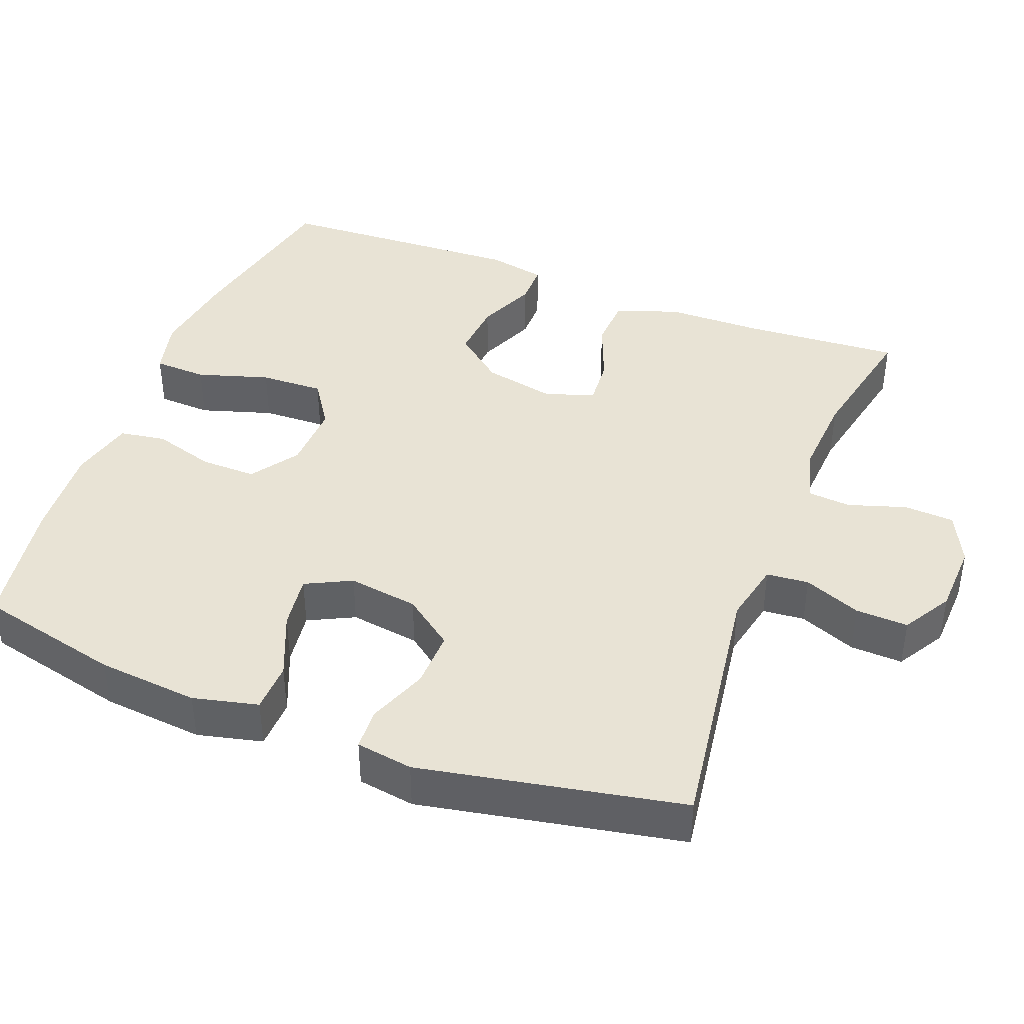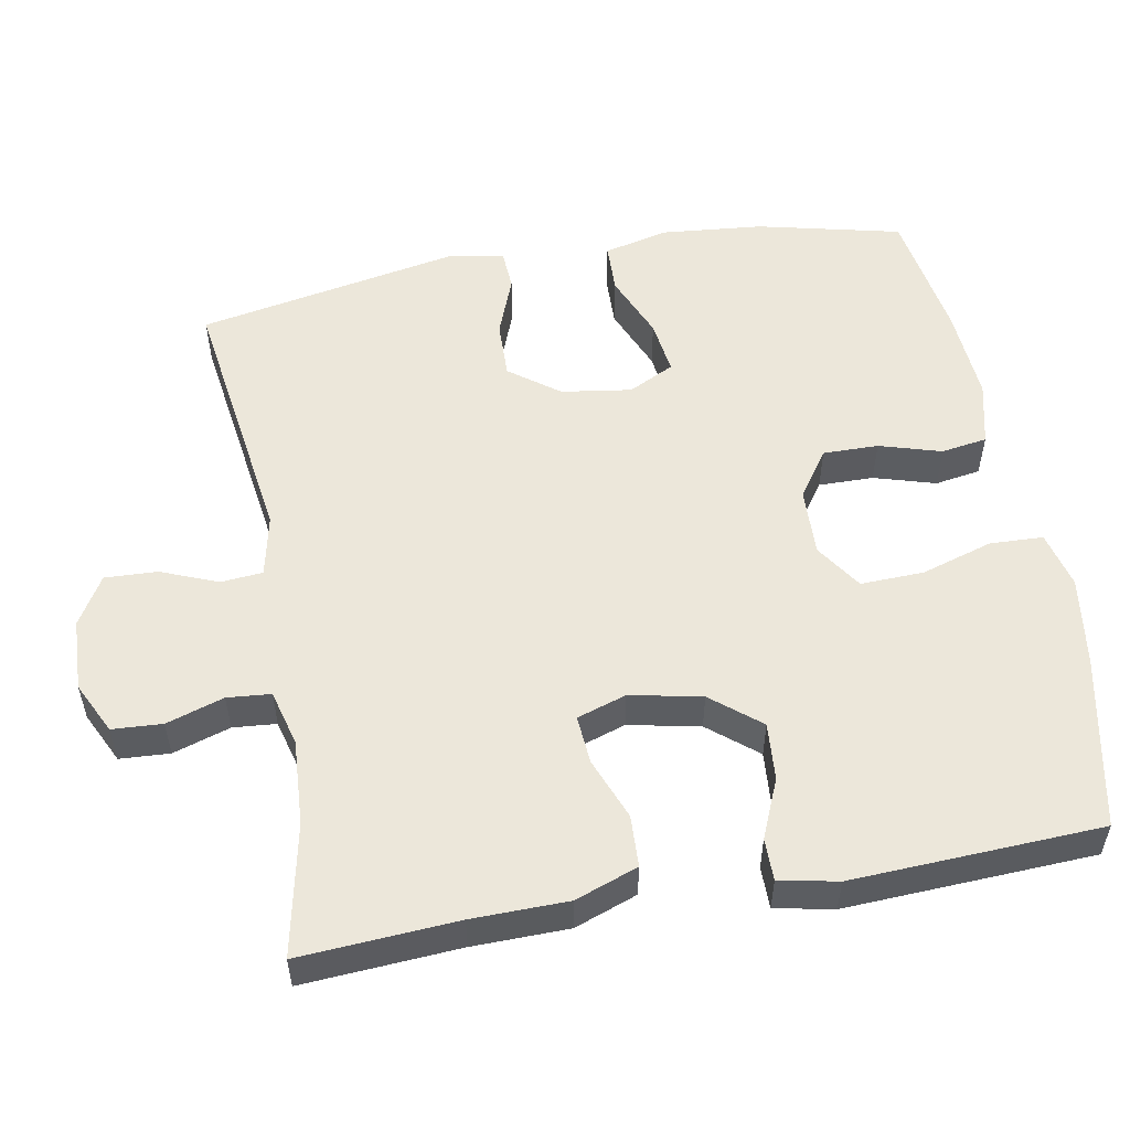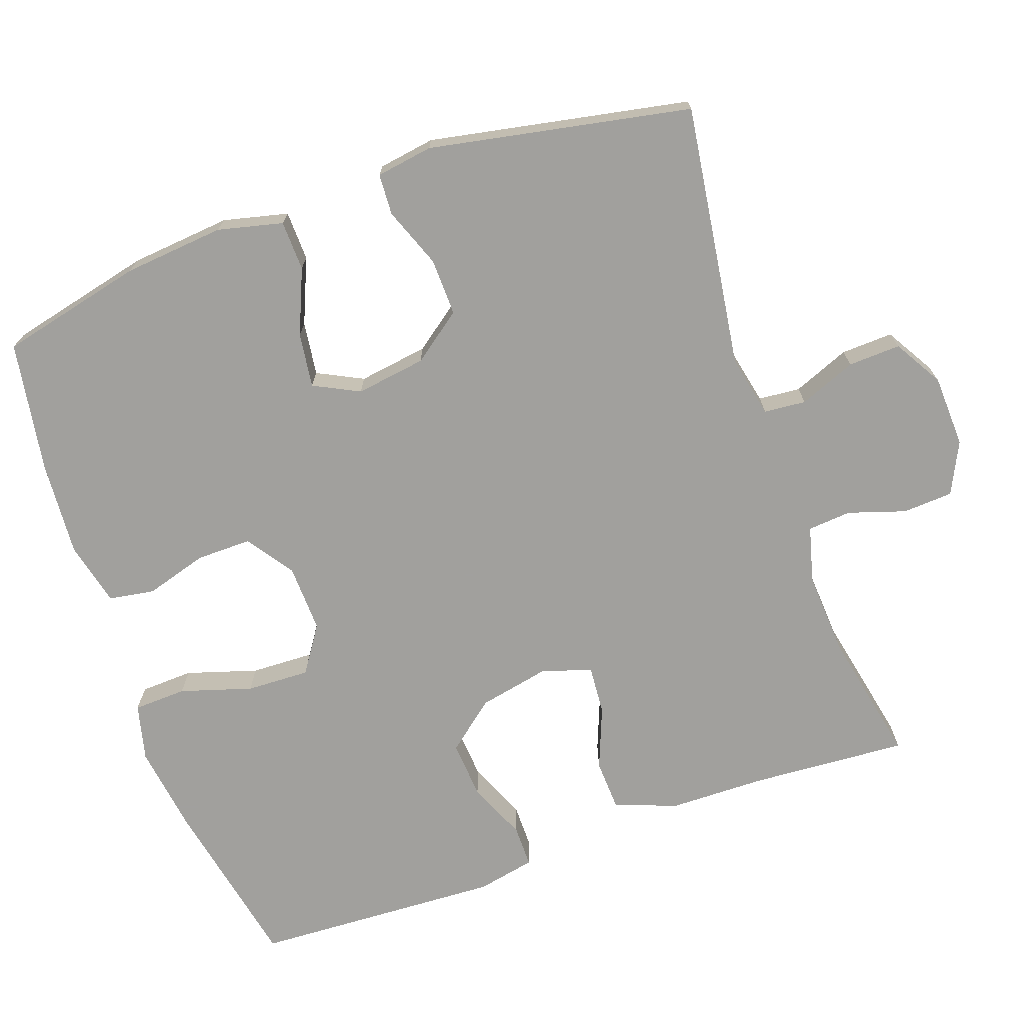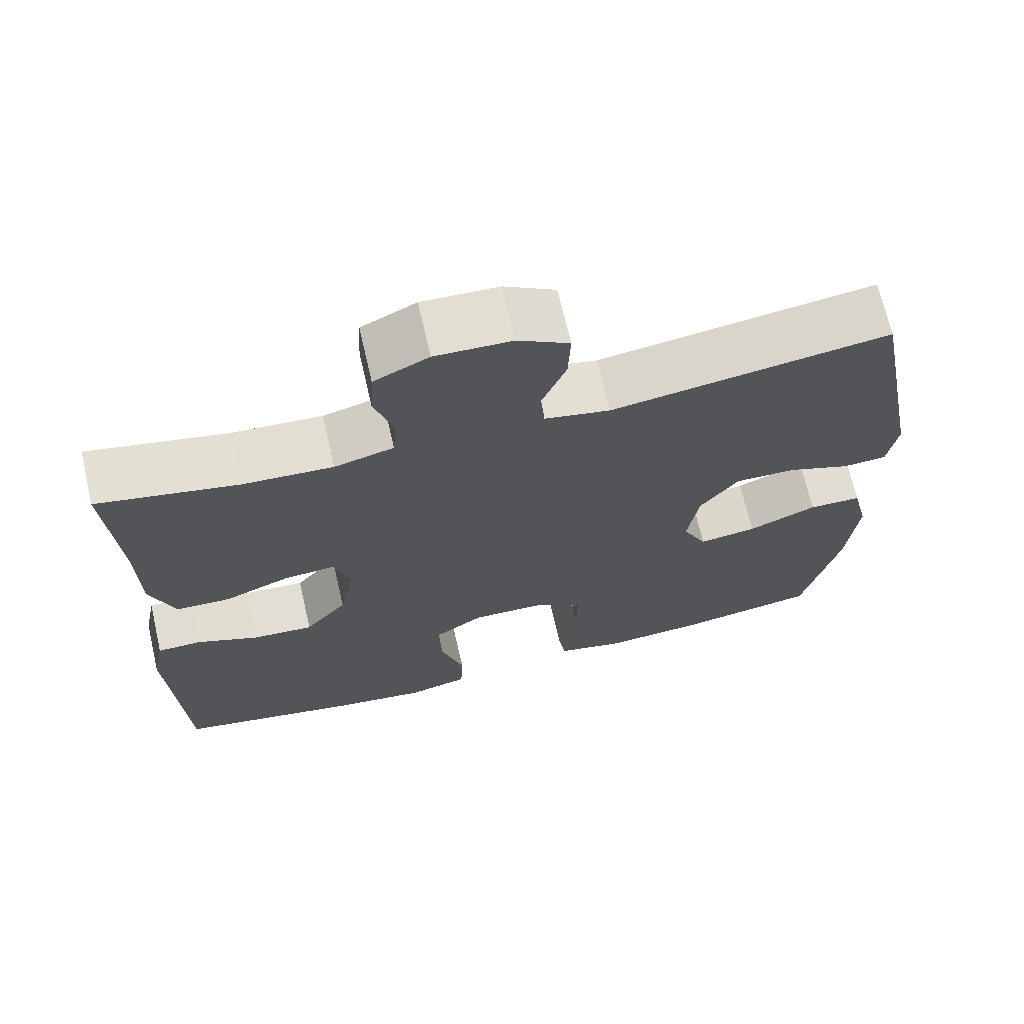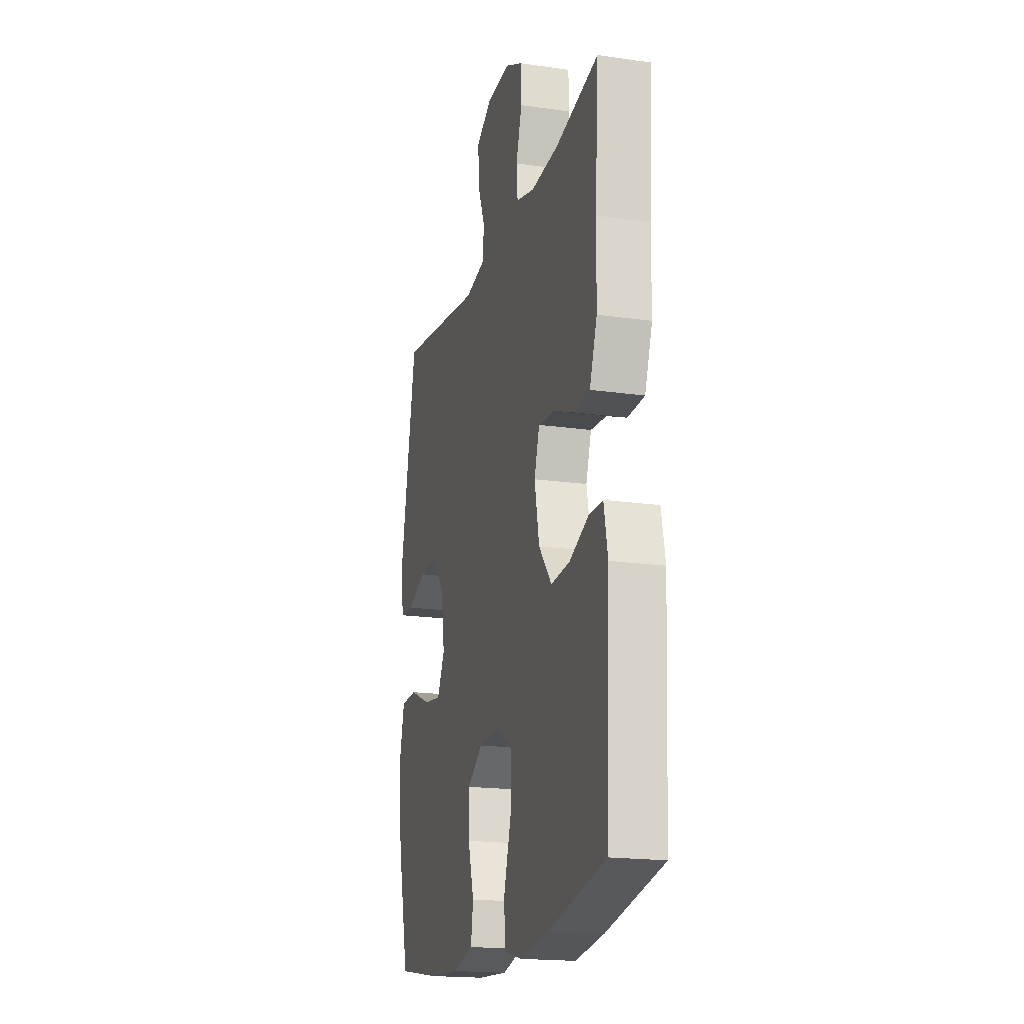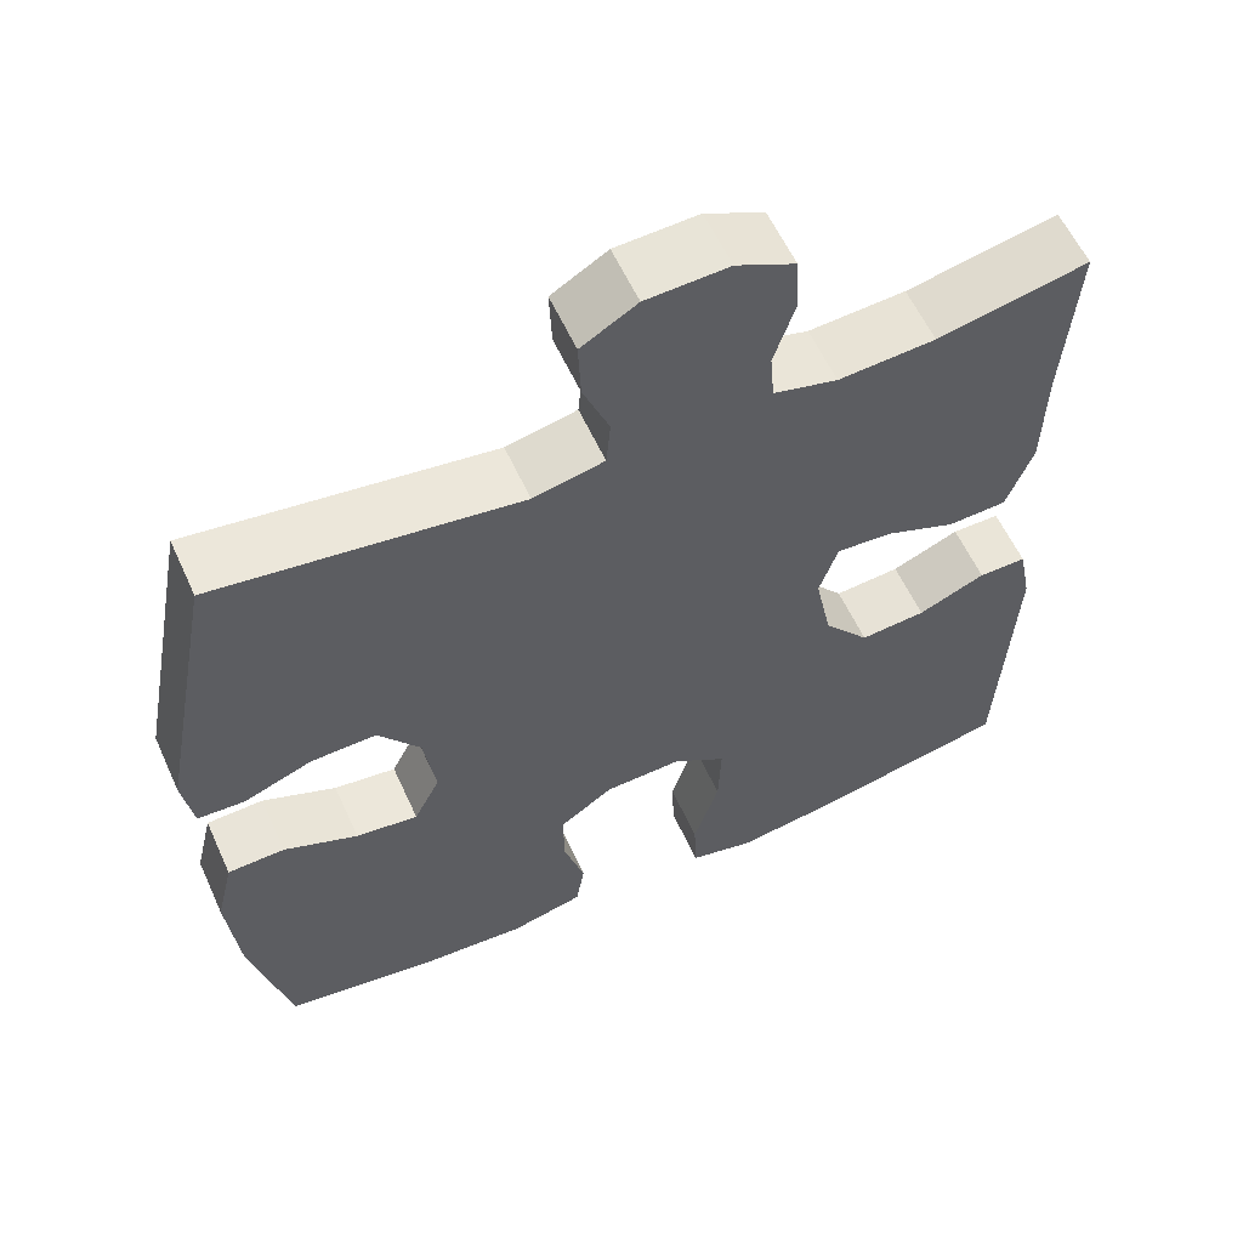
<metadata>
{"format":"obj","ext":"obj","renderer":"f3d","projection":"perspective","resolution":1024,"background":"white","views":[{"elev":41.1,"azim":-68.9,"up":"+Y"},{"elev":54.0,"azim":79.7,"up":"+Y"},{"elev":-71.7,"azim":-70.6,"up":"+Y"},{"elev":69.1,"azim":167.0,"up":"+Z"},{"elev":-18.5,"azim":74.6,"up":"+Z"},{"elev":58.8,"azim":-24.4,"up":"+Z"}]}
</metadata>
<code>
v -0.5 0.07 -0.5
v -0.546 0.07 -0.305
v -0.559 0.07 -0.168
v -0.538 0.07 -0.08
v -0.47 0.07 -0.078
v -0.382 0.07 -0.115
v -0.308 0.07 -0.125
v -0.277 0.07 -0.063
v -0.291 0.07 0.032
v -0.341 0.07 0.099
v -0.419 0.07 0.097
v -0.5 0.07 0.066
v -0.556 0.07 0.069
v -0.568 0.07 0.146
v -0.5 0.07 0.5
v -0.143 0.07 0.449
v -0.059 0.07 0.467
v -0.054 0.07 0.524
v -0.085 0.07 0.601
v -0.088 0.07 0.672
v -0.022 0.07 0.711
v 0.076 0.07 0.715
v 0.146 0.07 0.681
v 0.15 0.07 0.613
v 0.125 0.07 0.535
v 0.13 0.07 0.476
v 0.206 0.07 0.456
v 0.321 0.07 0.463
v 0.5 0.07 0.5
v 0.486 0.07 0.287
v 0.484 0.07 0.157
v 0.453 0.07 0.072
v 0.383 0.07 0.069
v 0.299 0.07 0.102
v 0.233 0.07 0.107
v 0.211 0.07 0.04
v 0.231 0.07 -0.057
v 0.285 0.07 -0.123
v 0.363 0.07 -0.117
v 0.443 0.07 -0.083
v 0.5 0.07 -0.083
v 0.516 0.07 -0.162
v 0.5 0.07 -0.5
v 0.264 0.07 -0.548
v 0.144 0.07 -0.565
v 0.067 0.07 -0.546
v 0.064 0.07 -0.474
v 0.094 0.07 -0.377
v 0.097 0.07 -0.291
v 0.034 0.07 -0.249
v -0.058 0.07 -0.252
v -0.122 0.07 -0.296
v -0.121 0.07 -0.371
v -0.096 0.07 -0.455
v -0.106 0.07 -0.517
v -0.193 0.07 -0.538
v -0.322 0.07 -0.529
v -0.5 0 -0.5
v -0.546 0 -0.305
v -0.559 0 -0.168
v -0.538 0 -0.08
v -0.47 0 -0.078
v -0.382 0 -0.115
v -0.308 0 -0.125
v -0.277 0 -0.063
v -0.291 0 0.032
v -0.341 0 0.099
v -0.419 0 0.097
v -0.5 0 0.066
v -0.556 0 0.069
v -0.568 0 0.146
v -0.5 0 0.5
v -0.143 0 0.449
v -0.059 0 0.467
v -0.054 0 0.524
v -0.085 0 0.601
v -0.088 0 0.672
v -0.022 0 0.711
v 0.076 0 0.715
v 0.146 0 0.681
v 0.15 0 0.613
v 0.125 0 0.535
v 0.13 0 0.476
v 0.206 0 0.456
v 0.321 0 0.463
v 0.5 0 0.5
v 0.486 0 0.287
v 0.484 0 0.157
v 0.453 0 0.072
v 0.383 0 0.069
v 0.299 0 0.102
v 0.233 0 0.107
v 0.211 0 0.04
v 0.231 0 -0.057
v 0.285 0 -0.123
v 0.363 0 -0.117
v 0.443 0 -0.083
v 0.5 0 -0.083
v 0.516 0 -0.162
v 0.5 0 -0.5
v 0.264 0 -0.548
v 0.144 0 -0.565
v 0.067 0 -0.546
v 0.064 0 -0.474
v 0.094 0 -0.377
v 0.097 0 -0.291
v 0.034 0 -0.249
v -0.058 0 -0.252
v -0.122 0 -0.296
v -0.121 0 -0.371
v -0.096 0 -0.455
v -0.106 0 -0.517
v -0.193 0 -0.538
v -0.322 0 -0.529
f 53 54 55 56
f 52 53 56 57
f 45 46 47 48
f 45 48 49
f 44 45 49
f 43 44 49
f 42 43 49 50
f 39 40 41 42
f 38 39 42 50
f 31 32 33 34
f 30 31 34 35
f 28 29 30 35
f 27 28 35 36
f 22 23 24 25
f 22 25 26
f 21 22 26
f 18 19 20 21
f 17 18 21 26
f 16 17 26 27
f 14 15 16
f 11 12 13 14
f 10 11 14 16
f 9 10 16 27
f 3 4 5 6
f 3 6 7
f 2 3 7
f 52 57 1 2
f 51 52 2 7
f 37 38 50 51
f 36 37 51 7
f 8 9 27 36
f 7 8 36
f 113 112 111 110
f 114 113 110 109
f 105 104 103 102
f 106 105 102
f 106 102 101
f 106 101 100
f 107 106 100 99
f 99 98 97 96
f 107 99 96 95
f 91 90 89 88
f 92 91 88 87
f 92 87 86 85
f 93 92 85 84
f 82 81 80 79
f 83 82 79
f 83 79 78
f 78 77 76 75
f 83 78 75 74
f 84 83 74 73
f 73 72 71
f 71 70 69 68
f 73 71 68 67
f 84 73 67 66
f 63 62 61 60
f 64 63 60
f 64 60 59
f 59 58 114 109
f 64 59 109 108
f 108 107 95 94
f 64 108 94 93
f 93 84 66 65
f 93 65 64
f 1 58 59 2
f 2 59 60 3
f 3 60 61 4
f 4 61 62 5
f 5 62 63 6
f 6 63 64 7
f 7 64 65 8
f 8 65 66 9
f 9 66 67 10
f 10 67 68 11
f 11 68 69 12
f 12 69 70 13
f 13 70 71 14
f 14 71 72 15
f 15 72 73 16
f 16 73 74 17
f 17 74 75 18
f 18 75 76 19
f 19 76 77 20
f 20 77 78 21
f 21 78 79 22
f 22 79 80 23
f 23 80 81 24
f 24 81 82 25
f 25 82 83 26
f 26 83 84 27
f 27 84 85 28
f 28 85 86 29
f 29 86 87 30
f 30 87 88 31
f 31 88 89 32
f 32 89 90 33
f 33 90 91 34
f 34 91 92 35
f 35 92 93 36
f 36 93 94 37
f 37 94 95 38
f 38 95 96 39
f 39 96 97 40
f 40 97 98 41
f 41 98 99 42
f 42 99 100 43
f 43 100 101 44
f 44 101 102 45
f 45 102 103 46
f 46 103 104 47
f 47 104 105 48
f 48 105 106 49
f 49 106 107 50
f 50 107 108 51
f 51 108 109 52
f 52 109 110 53
f 53 110 111 54
f 54 111 112 55
f 55 112 113 56
f 56 113 114 57
f 57 114 58 1

</code>
